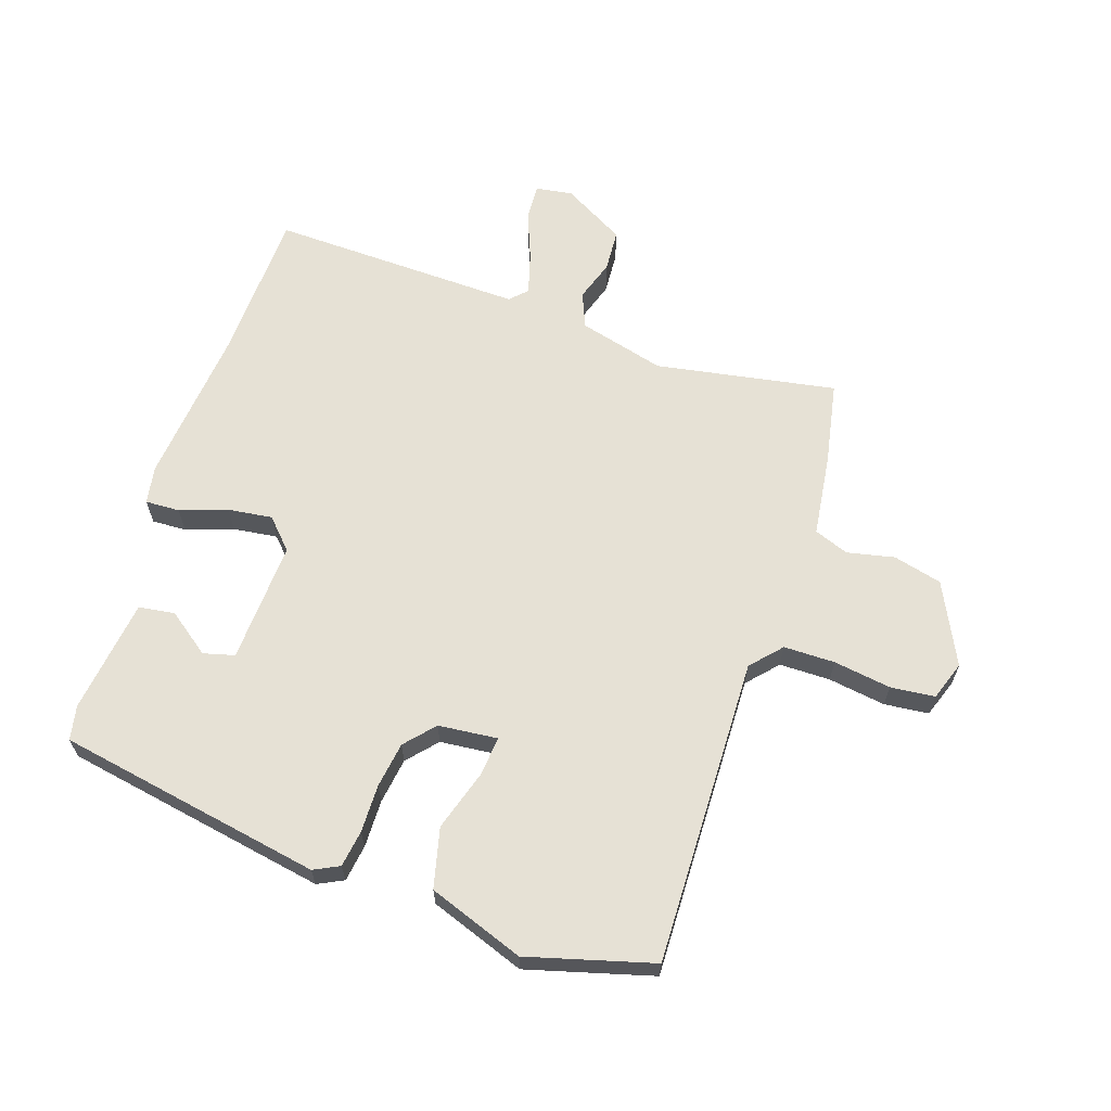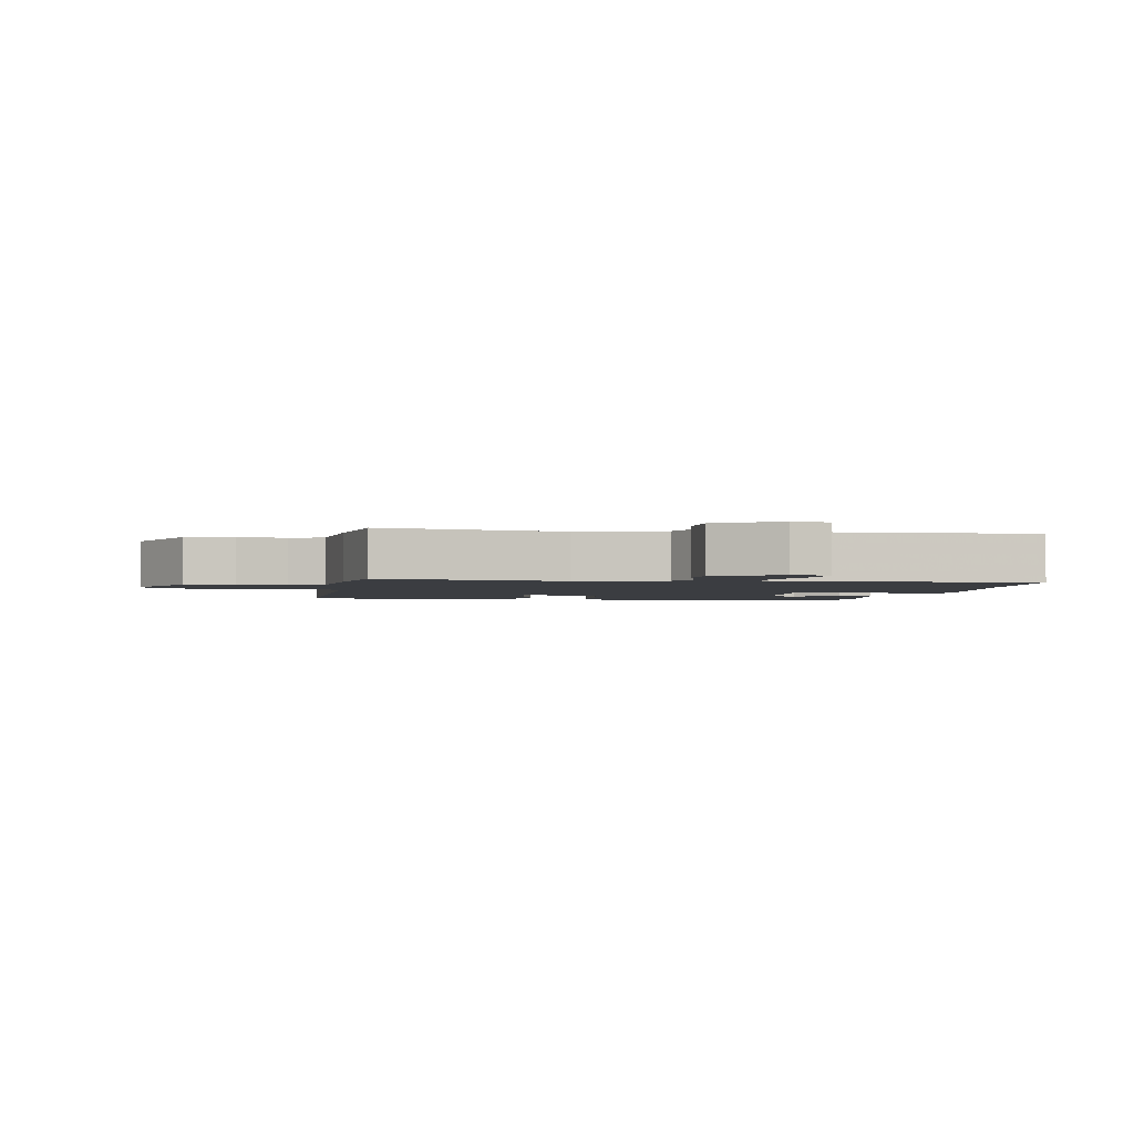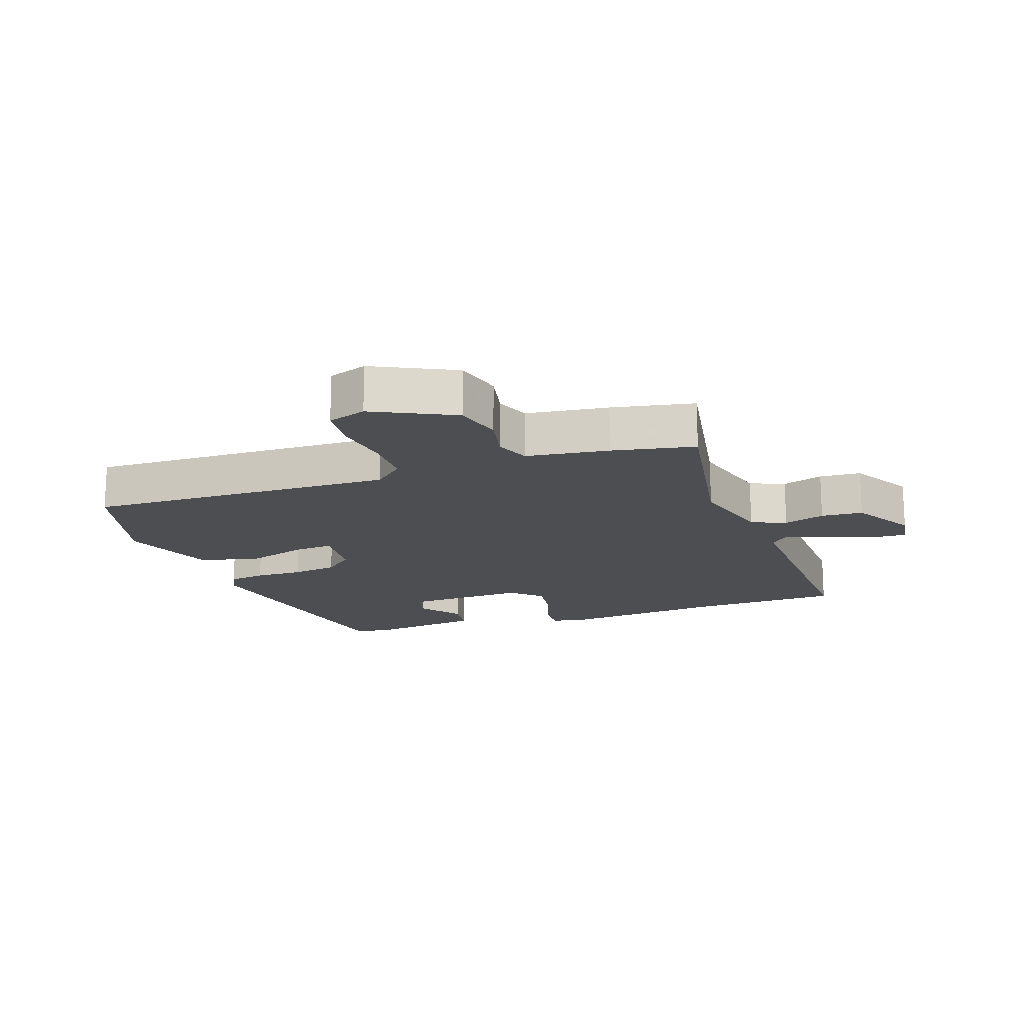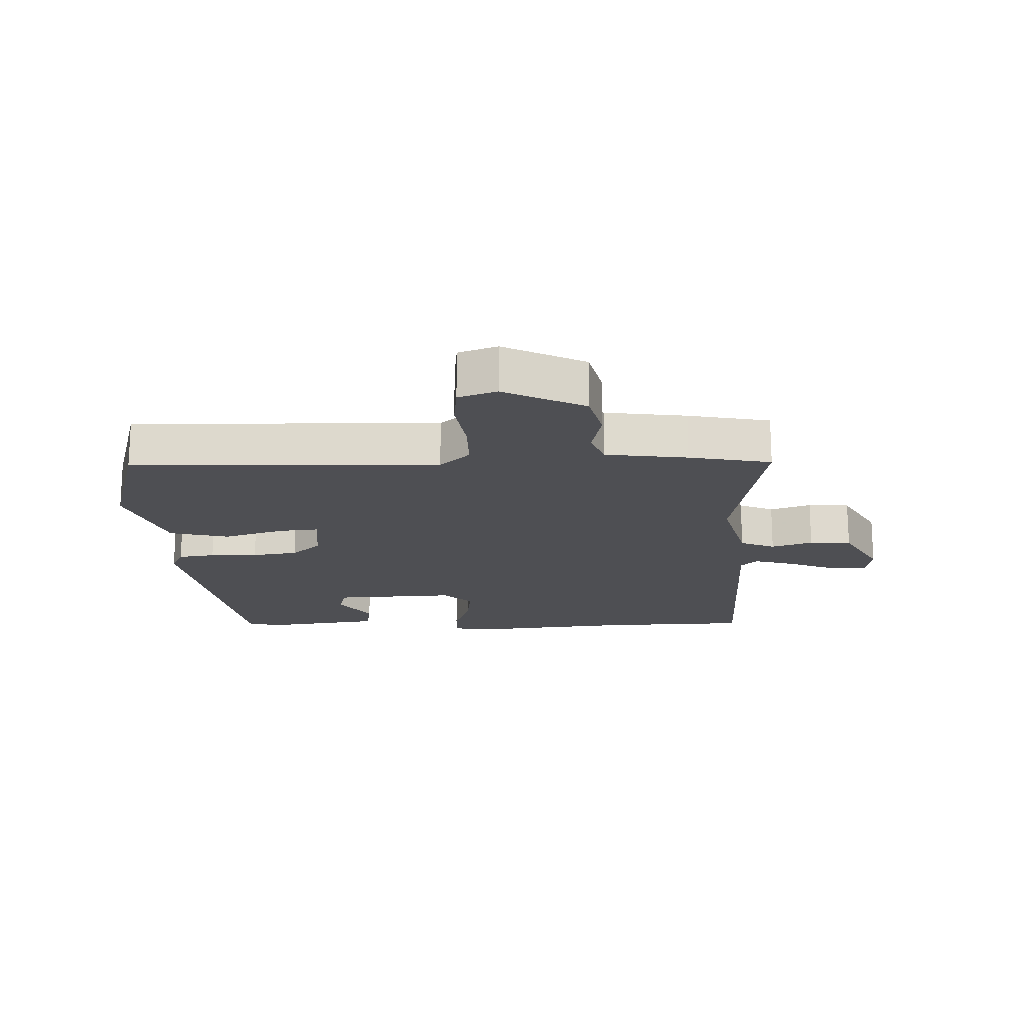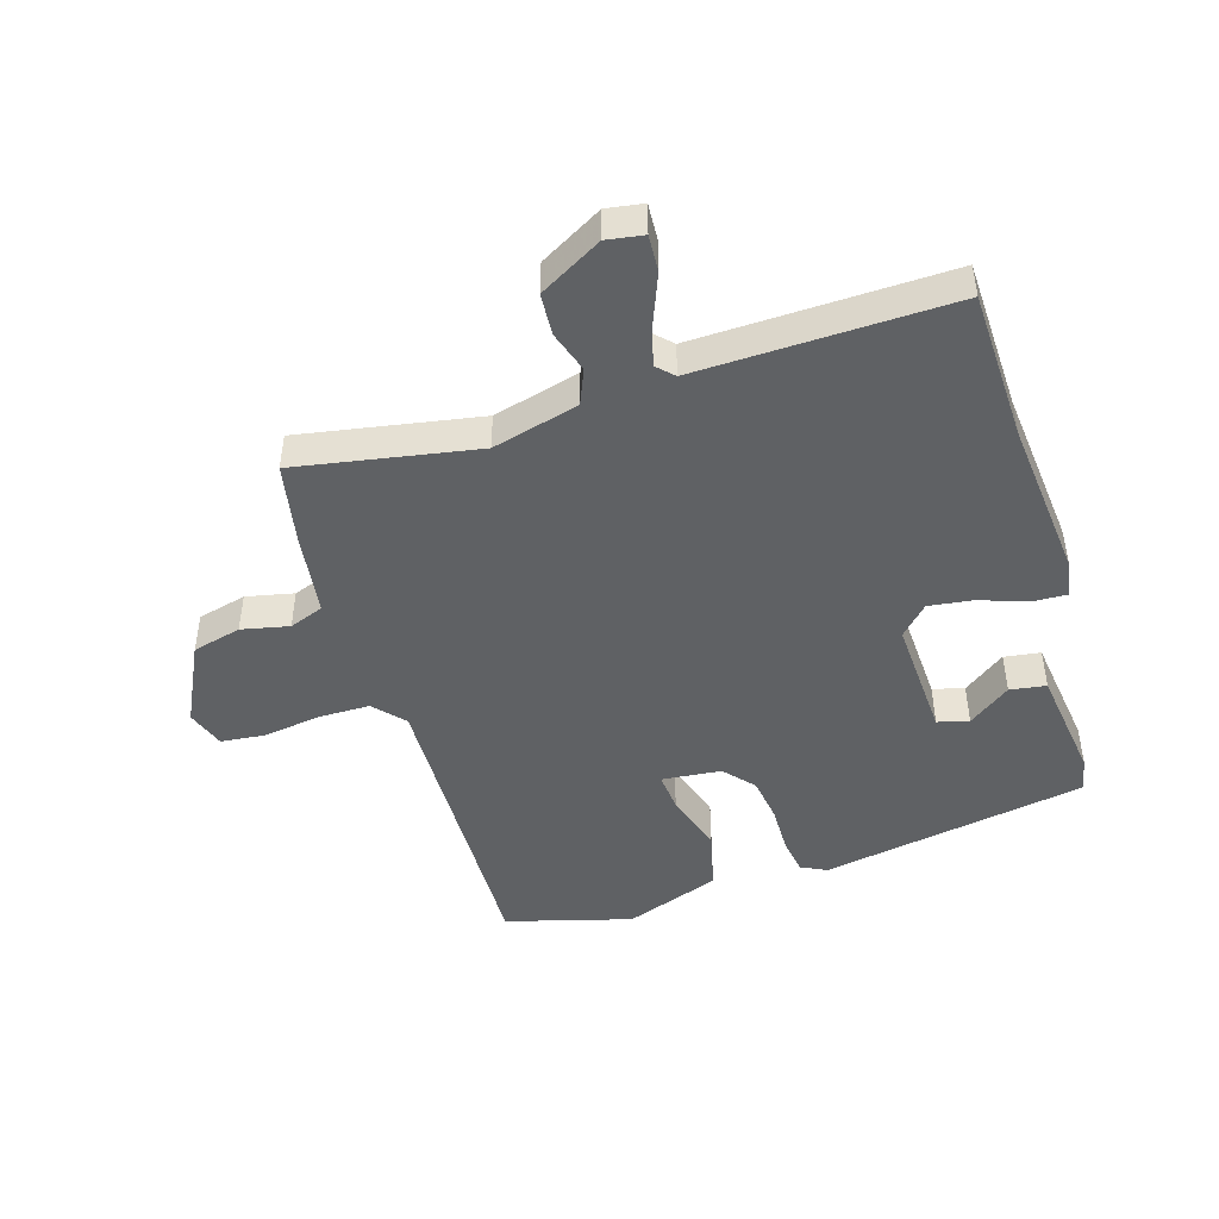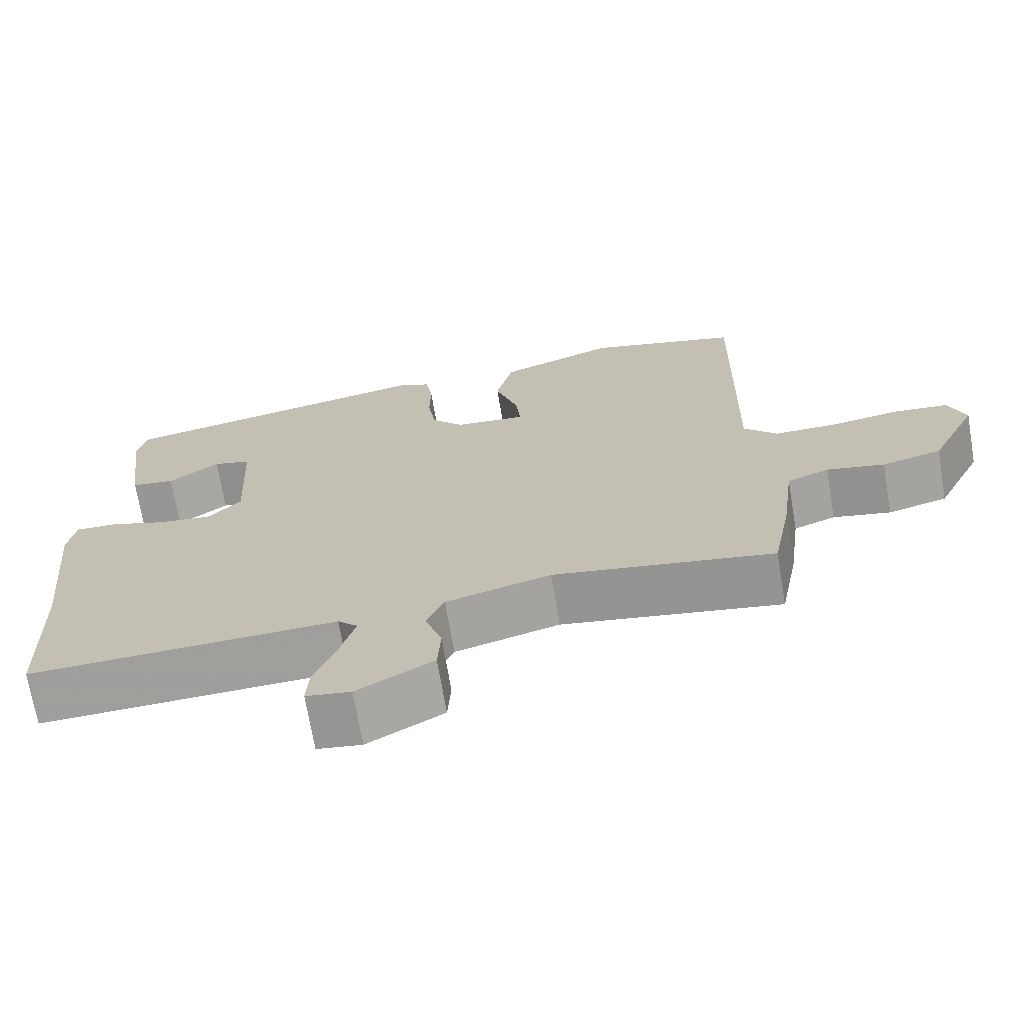
<metadata>
{"format":"obj","ext":"obj","renderer":"f3d","projection":"perspective","resolution":1024,"background":"white","views":[{"elev":64.2,"azim":18.2,"up":"+Y"},{"elev":-2.3,"azim":170.5,"up":"+Y"},{"elev":-16.7,"azim":109.0,"up":"+Y"},{"elev":-18.2,"azim":91.6,"up":"+Y"},{"elev":-46.4,"azim":-163.2,"up":"+Y"},{"elev":-70.6,"azim":9.6,"up":"+Z"}]}
</metadata>
<code>
v 0.473 0.07 -0.552
v 0.184 0.07 -0.502
v 0.046 0.07 -0.539
v 0.023 0.07 -0.595
v 0.045 0.07 -0.661
v 0.041 0.07 -0.728
v -0.059 0.07 -0.785
v -0.118 0.07 -0.776
v -0.115 0.07 -0.718
v -0.085 0.07 -0.641
v -0.066 0.07 -0.574
v -0.092 0.07 -0.548
v -0.498 0.07 -0.561
v -0.507 0.07 -0.319
v -0.533 0.07 -0.063
v -0.523 0.07 -0.003
v -0.468 0.07 -0.005
v -0.392 0.07 -0.031
v -0.321 0.07 -0.04
v -0.277 0.07 0.007
v -0.287 0.07 0.202
v -0.337 0.07 0.215
v -0.404 0.07 0.165
v -0.462 0.07 0.173
v -0.487 0.07 0.357
v -0.476 0.07 0.412
v -0.051 0.07 0.49
v -0.01 0.07 0.47
v -0.001 0.07 0.411
v -0.002 0.07 0.334
v 0.009 0.07 0.261
v 0.051 0.07 0.214
v 0.146 0.07 0.205
v 0.14 0.07 0.268
v 0.109 0.07 0.366
v 0.132 0.07 0.462
v 0.285 0.07 0.518
v 0.486 0.07 0.463
v 0.476 0.07 -0.03
v 0.52 0.07 -0.078
v 0.602 0.07 -0.078
v 0.694 0.07 -0.064
v 0.765 0.07 -0.071
v 0.787 0.07 -0.133
v 0.724 0.07 -0.263
v 0.646 0.07 -0.283
v 0.57 0.07 -0.267
v 0.515 0.07 -0.288
v 0.498 0.07 -0.42
v 0.473 0 -0.552
v 0.184 0 -0.502
v 0.046 0 -0.539
v 0.023 0 -0.595
v 0.045 0 -0.661
v 0.041 0 -0.728
v -0.059 0 -0.785
v -0.118 0 -0.776
v -0.115 0 -0.718
v -0.085 0 -0.641
v -0.066 0 -0.574
v -0.092 0 -0.548
v -0.498 0 -0.561
v -0.507 0 -0.319
v -0.533 0 -0.063
v -0.523 0 -0.003
v -0.468 0 -0.005
v -0.392 0 -0.031
v -0.321 0 -0.04
v -0.277 0 0.007
v -0.287 0 0.202
v -0.337 0 0.215
v -0.404 0 0.165
v -0.462 0 0.173
v -0.487 0 0.357
v -0.476 0 0.412
v -0.051 0 0.49
v -0.01 0 0.47
v -0.001 0 0.411
v -0.002 0 0.334
v 0.009 0 0.261
v 0.051 0 0.214
v 0.146 0 0.205
v 0.14 0 0.268
v 0.109 0 0.366
v 0.132 0 0.462
v 0.285 0 0.518
v 0.486 0 0.463
v 0.476 0 -0.03
v 0.52 0 -0.078
v 0.602 0 -0.078
v 0.694 0 -0.064
v 0.765 0 -0.071
v 0.787 0 -0.133
v 0.724 0 -0.263
v 0.646 0 -0.283
v 0.57 0 -0.267
v 0.515 0 -0.288
v 0.498 0 -0.42
f 48 49 1 2
f 44 45 46 47
f 44 47 48
f 41 42 43 44
f 40 41 44 48
f 39 40 48 2
f 34 35 36 37
f 33 34 37 38
f 27 28 29 30
f 27 30 31
f 26 27 31
f 25 26 31 32
f 22 23 24 25
f 21 22 25 32
f 15 16 17 18
f 14 15 18 19
f 12 13 14 19
f 11 12 19 20
f 7 8 9 10
f 7 10 11
f 4 5 6 7
f 3 4 7 11
f 38 39 2 3
f 33 38 3 11
f 21 32 33
f 11 20 21 33
f 51 50 98 97
f 96 95 94 93
f 97 96 93
f 93 92 91 90
f 97 93 90 89
f 51 97 89 88
f 86 85 84 83
f 87 86 83 82
f 79 78 77 76
f 80 79 76
f 80 76 75
f 81 80 75 74
f 74 73 72 71
f 81 74 71 70
f 67 66 65 64
f 68 67 64 63
f 68 63 62 61
f 69 68 61 60
f 59 58 57 56
f 60 59 56
f 56 55 54 53
f 60 56 53 52
f 52 51 88 87
f 60 52 87 82
f 82 81 70
f 82 70 69 60
f 1 50 51 2
f 2 51 52 3
f 3 52 53 4
f 4 53 54 5
f 5 54 55 6
f 6 55 56 7
f 7 56 57 8
f 8 57 58 9
f 9 58 59 10
f 10 59 60 11
f 11 60 61 12
f 12 61 62 13
f 13 62 63 14
f 14 63 64 15
f 15 64 65 16
f 16 65 66 17
f 17 66 67 18
f 18 67 68 19
f 19 68 69 20
f 20 69 70 21
f 21 70 71 22
f 22 71 72 23
f 23 72 73 24
f 24 73 74 25
f 25 74 75 26
f 26 75 76 27
f 27 76 77 28
f 28 77 78 29
f 29 78 79 30
f 30 79 80 31
f 31 80 81 32
f 32 81 82 33
f 33 82 83 34
f 34 83 84 35
f 35 84 85 36
f 36 85 86 37
f 37 86 87 38
f 38 87 88 39
f 39 88 89 40
f 40 89 90 41
f 41 90 91 42
f 42 91 92 43
f 43 92 93 44
f 44 93 94 45
f 45 94 95 46
f 46 95 96 47
f 47 96 97 48
f 48 97 98 49
f 49 98 50 1

</code>
